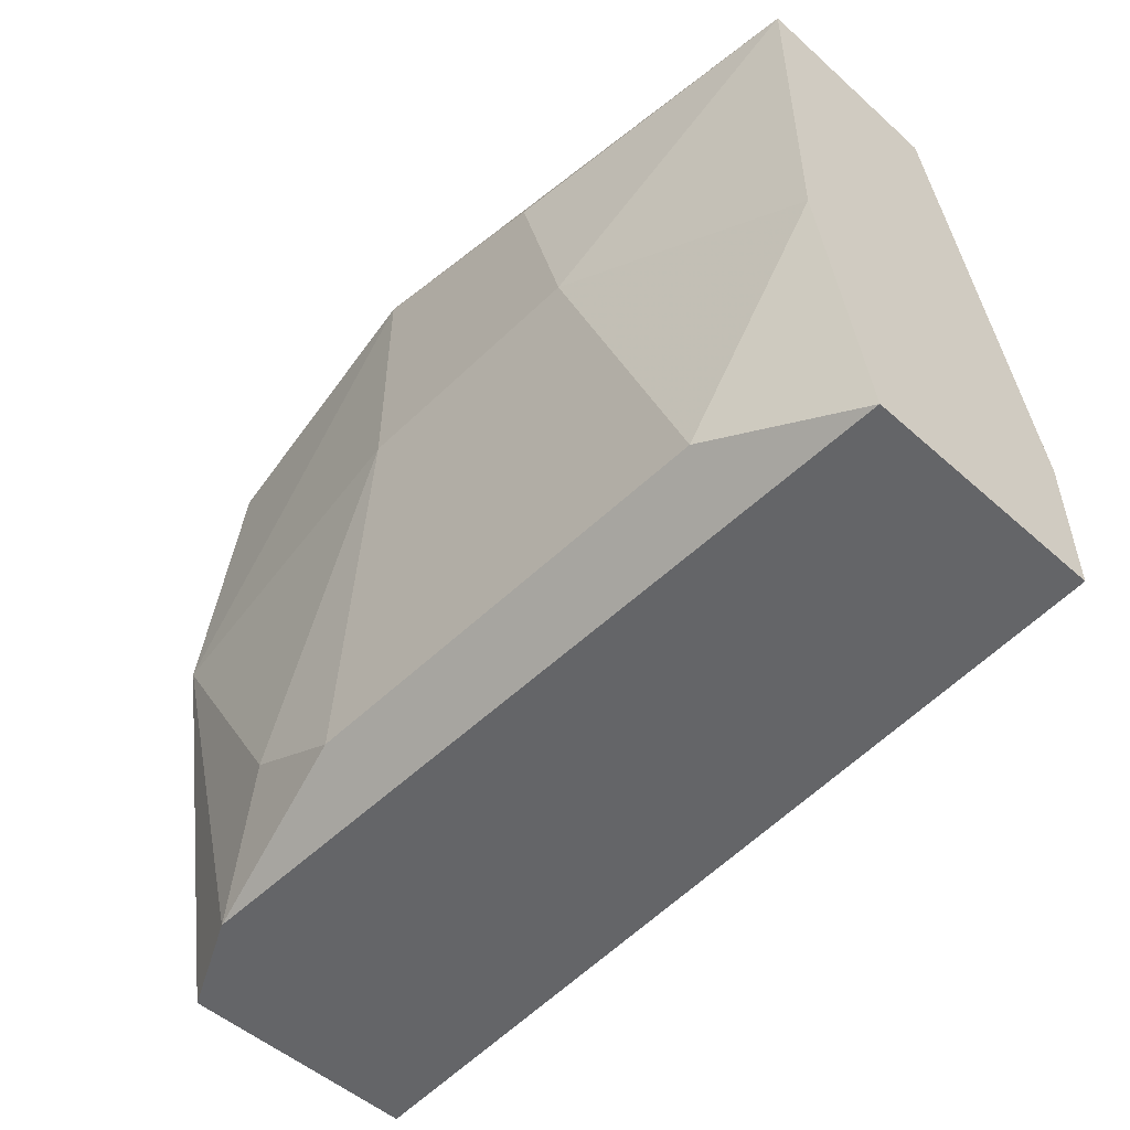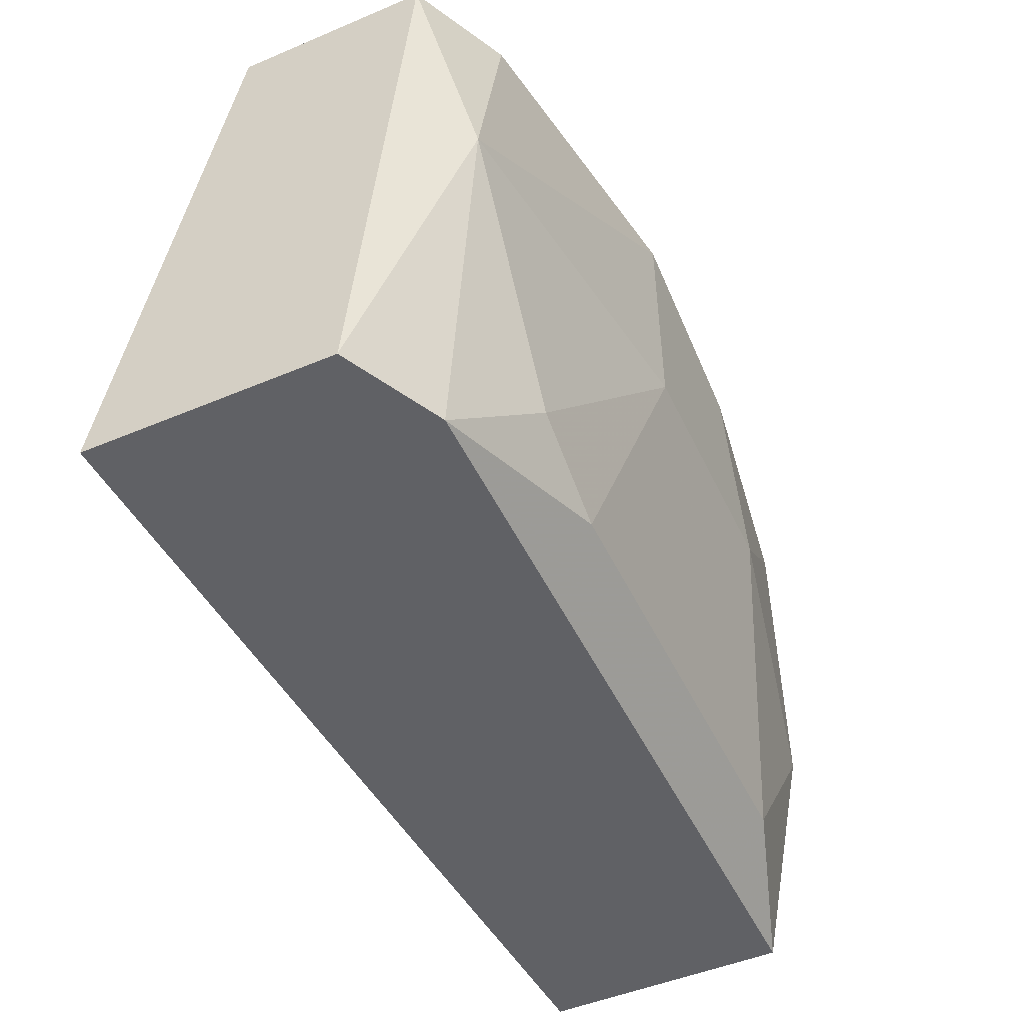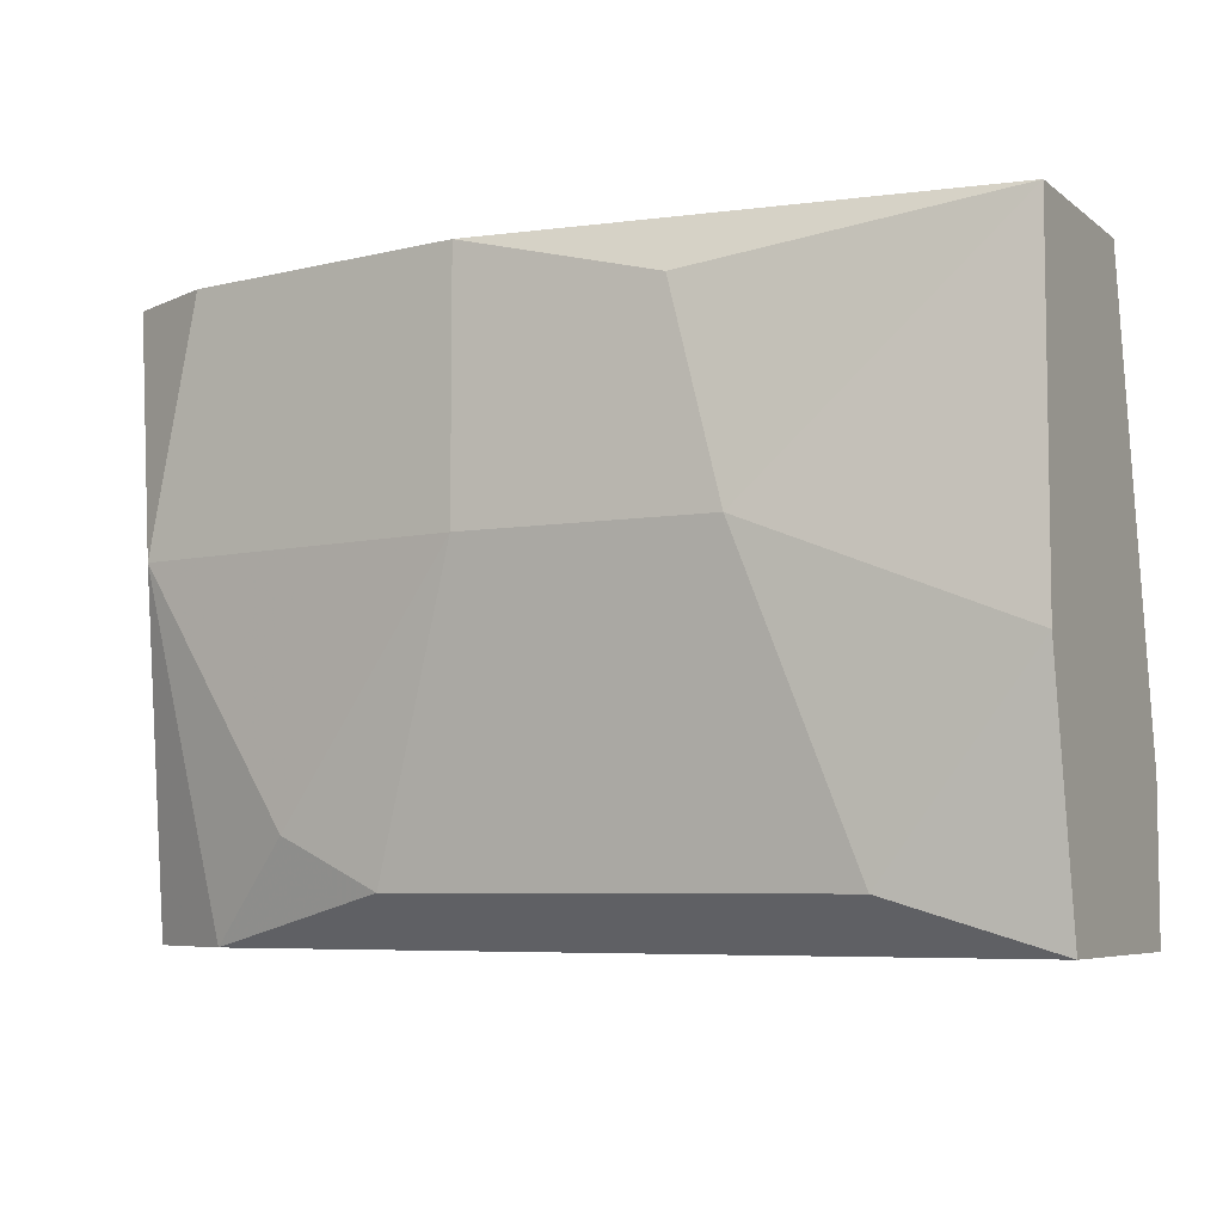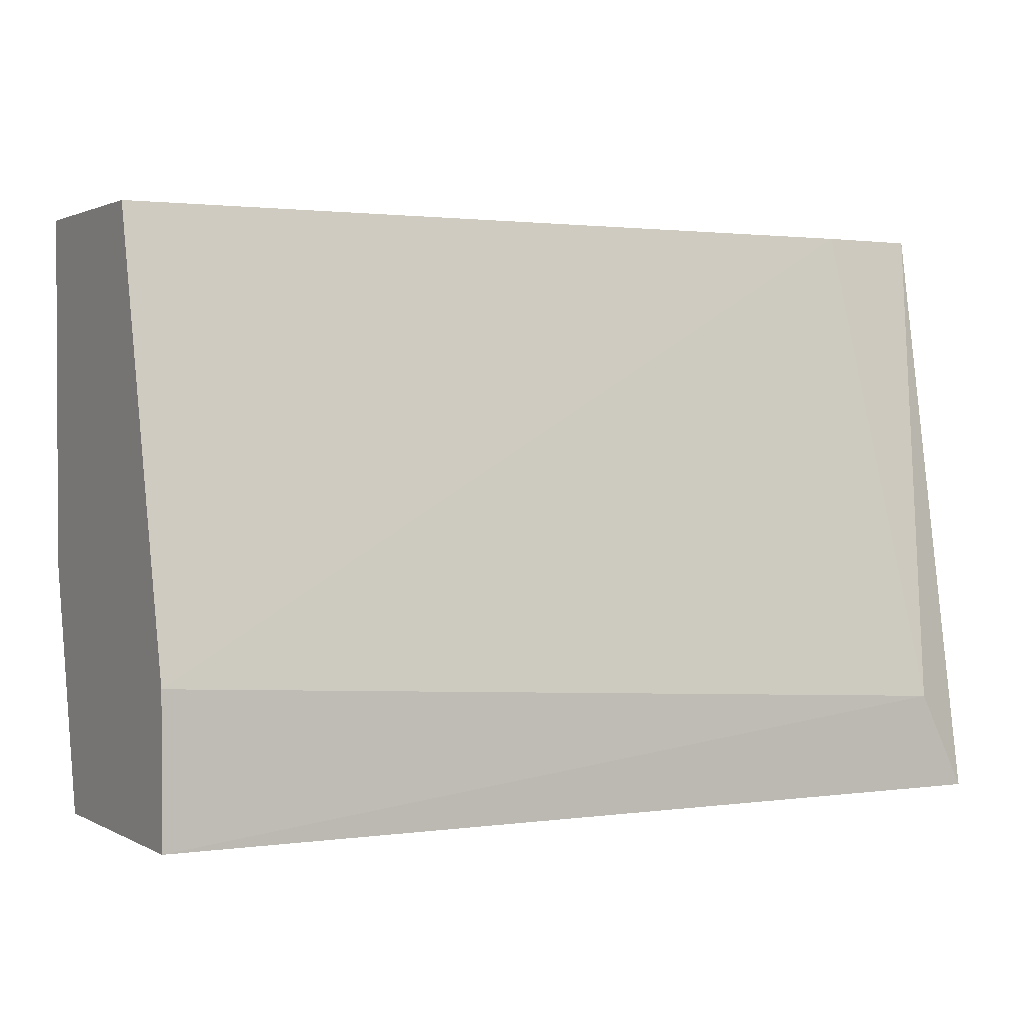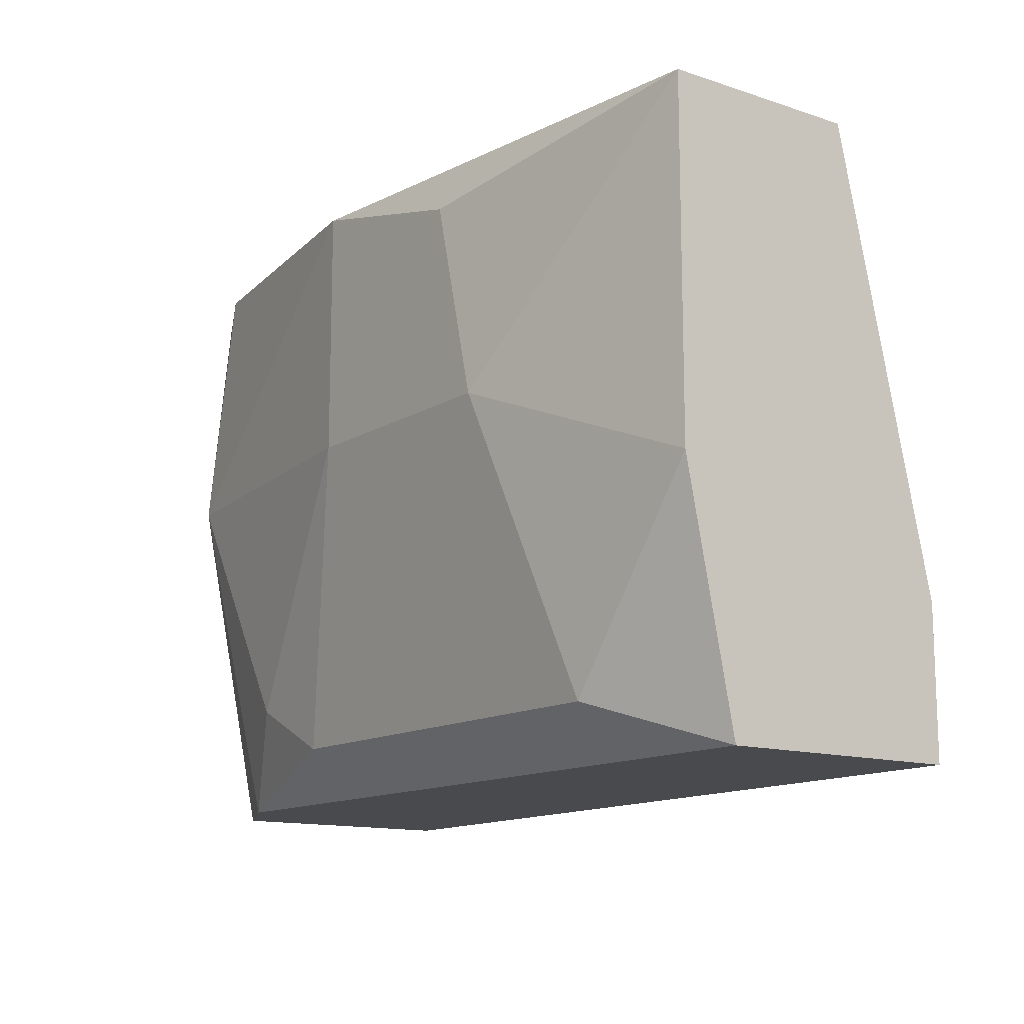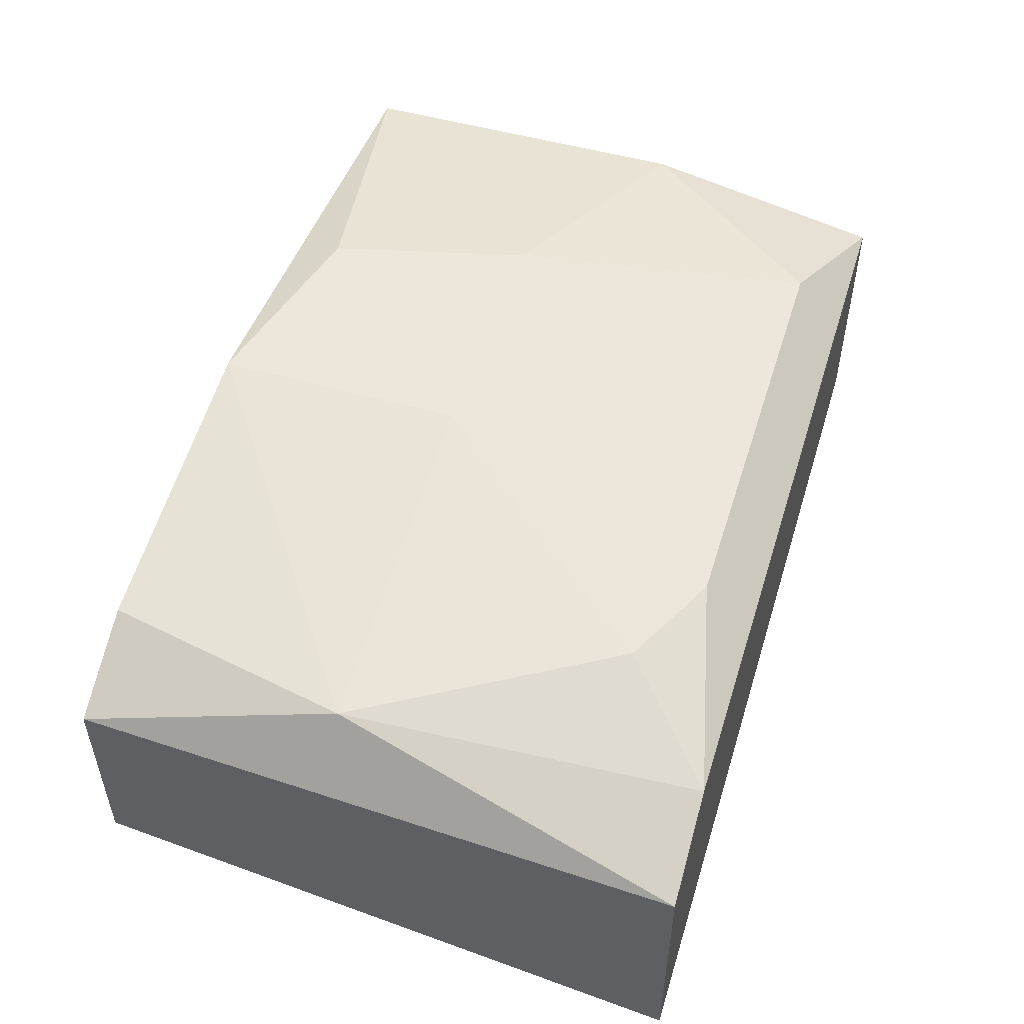
<metadata>
{"format":"obj","ext":"obj","renderer":"f3d","projection":"perspective","resolution":1024,"background":"white","views":[{"elev":-51.6,"azim":-133.8,"up":"+Z"},{"elev":-49.4,"azim":114.9,"up":"+Z"},{"elev":-6.2,"azim":-153.2,"up":"+Z"},{"elev":1.6,"azim":-29.8,"up":"+Z"},{"elev":-13.2,"azim":-126.6,"up":"+Z"},{"elev":51.1,"azim":107.2,"up":"+Y"}]}
</metadata>
<code>
v 0.006792 0.04087 0.01362
v -0.00332 0.04232 0.02228
v -0.00621 0.04087 0.01362
v 0.01546 0.03798 0.01217
v 0.01546 0.03076 0.01217
v 0.01546 0.03365 0.02951
v 0.01546 0.03943 0.02951
v 0.01402 0.04087 0.02228
v 0.01402 0.03076 0.01506
v 0.0039 0.04232 0.02228
v 0.0039 0.04232 0.02951
v 0.01257 0.04087 0.02951
v 0.01257 0.03365 0.02951
v 0.01257 0.03943 0.01217
v 0.009681 0.04087 0.01506
v -0.01055 0.0322 0.0165
v -0.01055 0.0322 0.01217
v -0.01055 0.0351 0.02951
v -0.01055 0.04087 0.01939
v -0.01055 0.04087 0.02951
v -0.01055 0.03943 0.01217
v -0.001874 0.04232 0.02806
f 15 14 1
f 17 16 20
f 5 17 21
f 17 20 21
f 5 21 4
f 6 5 4
f 20 6 12
f 20 16 18
f 6 20 18
f 6 4 7
f 12 6 7
f 15 10 8
f 7 4 8
f 12 7 8
f 16 17 9
f 17 5 9
f 5 6 9
f 4 21 14
f 21 3 14
f 15 8 14
f 8 4 14
f 10 3 2
f 20 22 2
f 22 10 2
f 21 20 19
f 3 21 19
f 2 3 19
f 20 2 19
f 20 12 11
f 22 20 11
f 10 22 11
f 8 10 11
f 12 8 11
f 18 16 13
f 6 18 13
f 16 9 13
f 9 6 13
f 10 15 1
f 3 10 1
f 14 3 1

</code>
